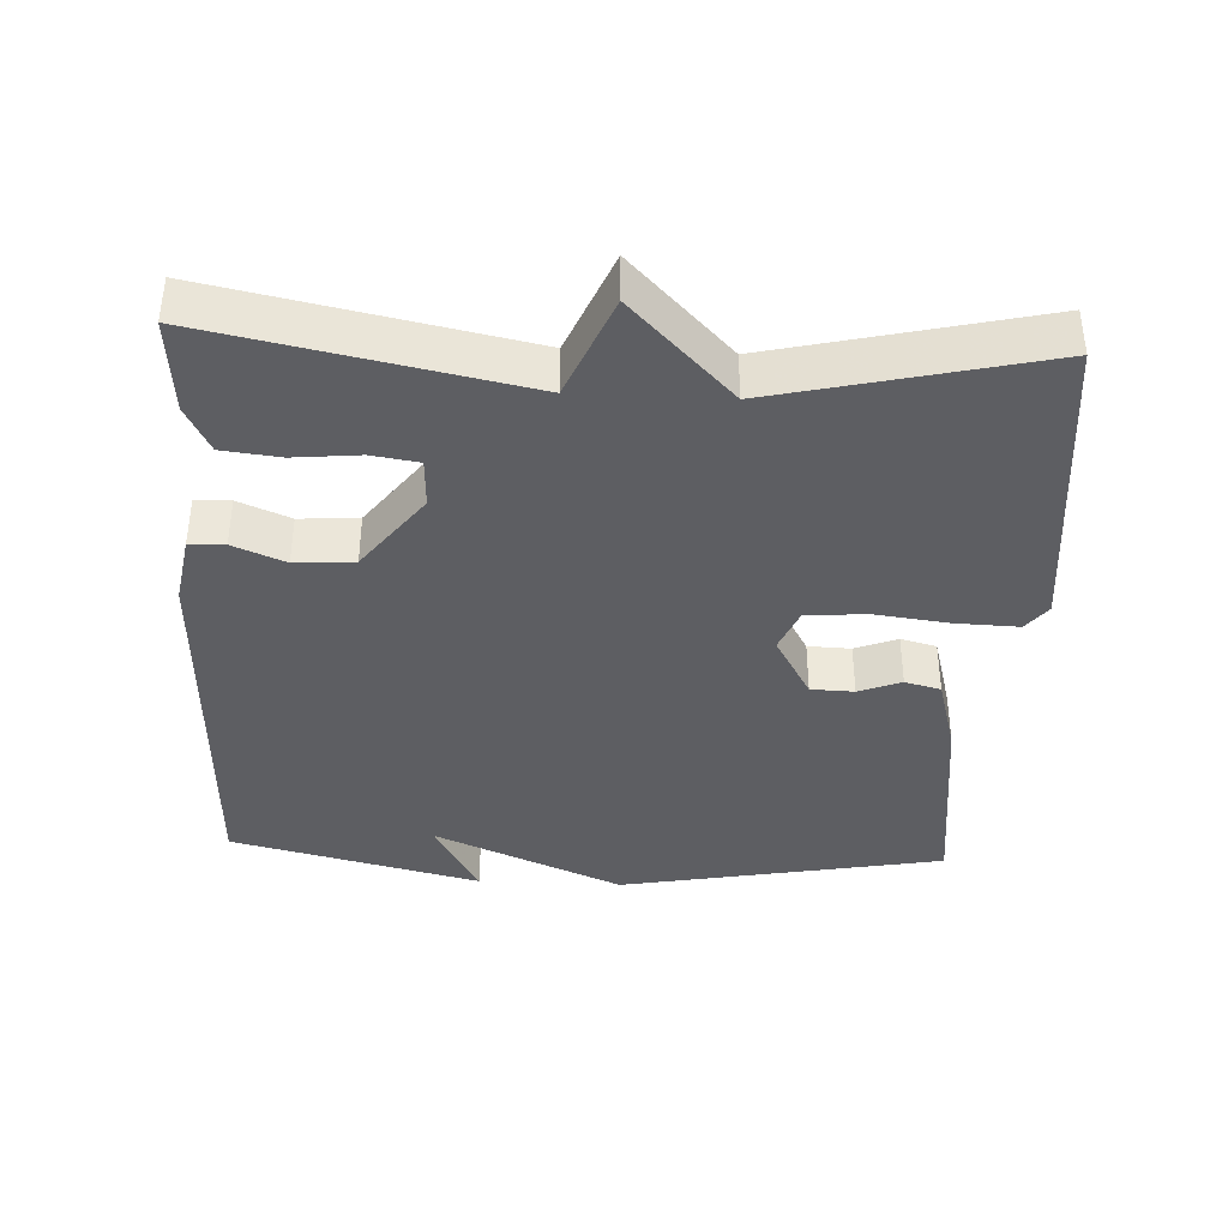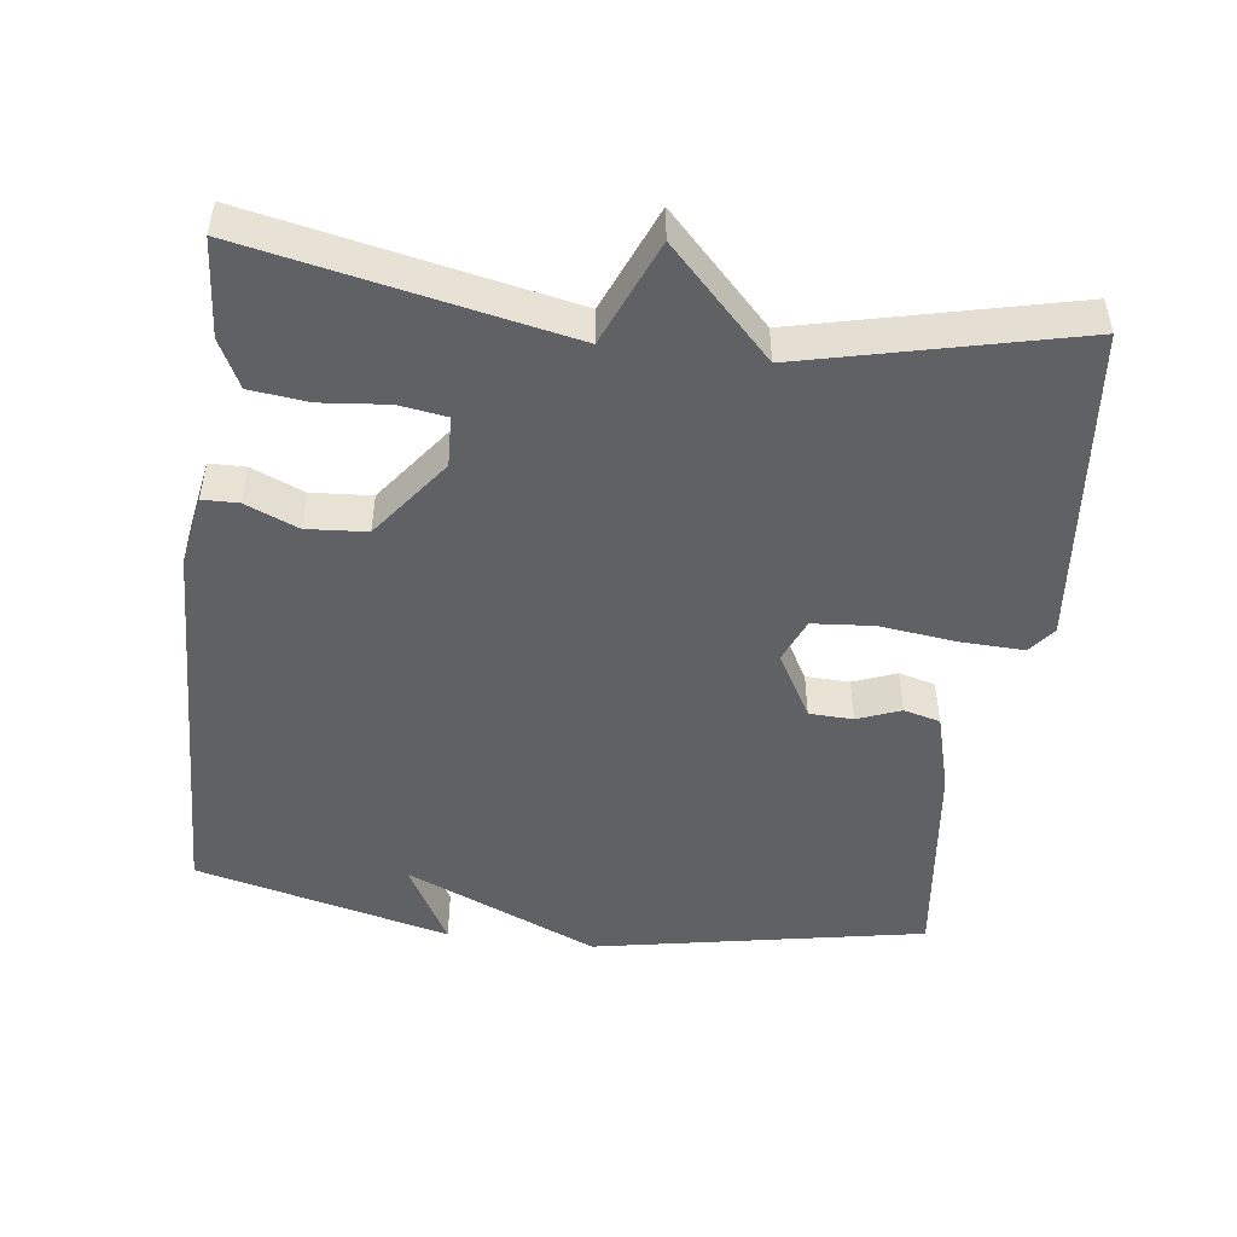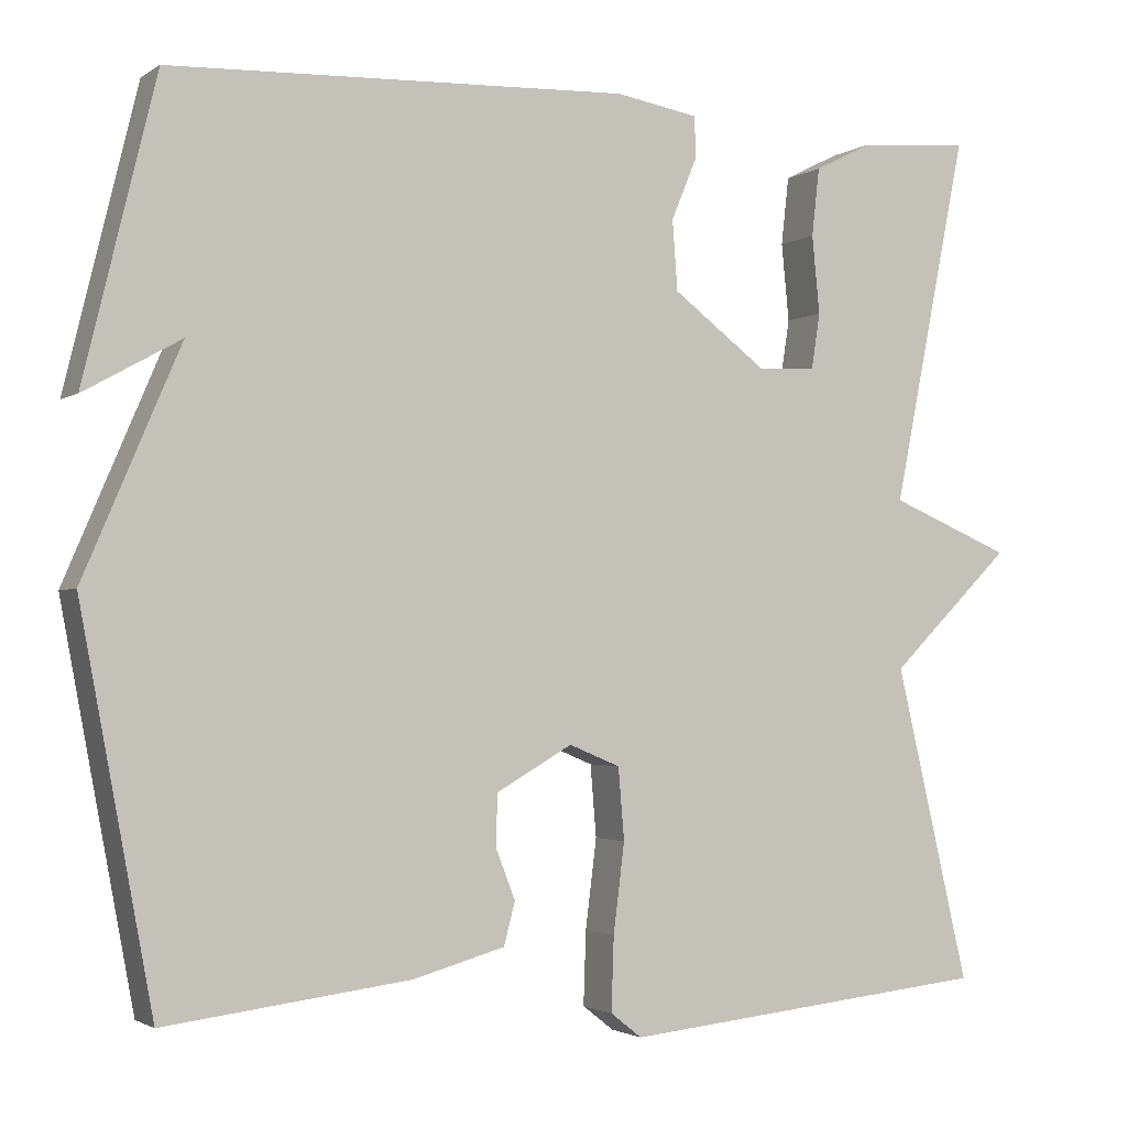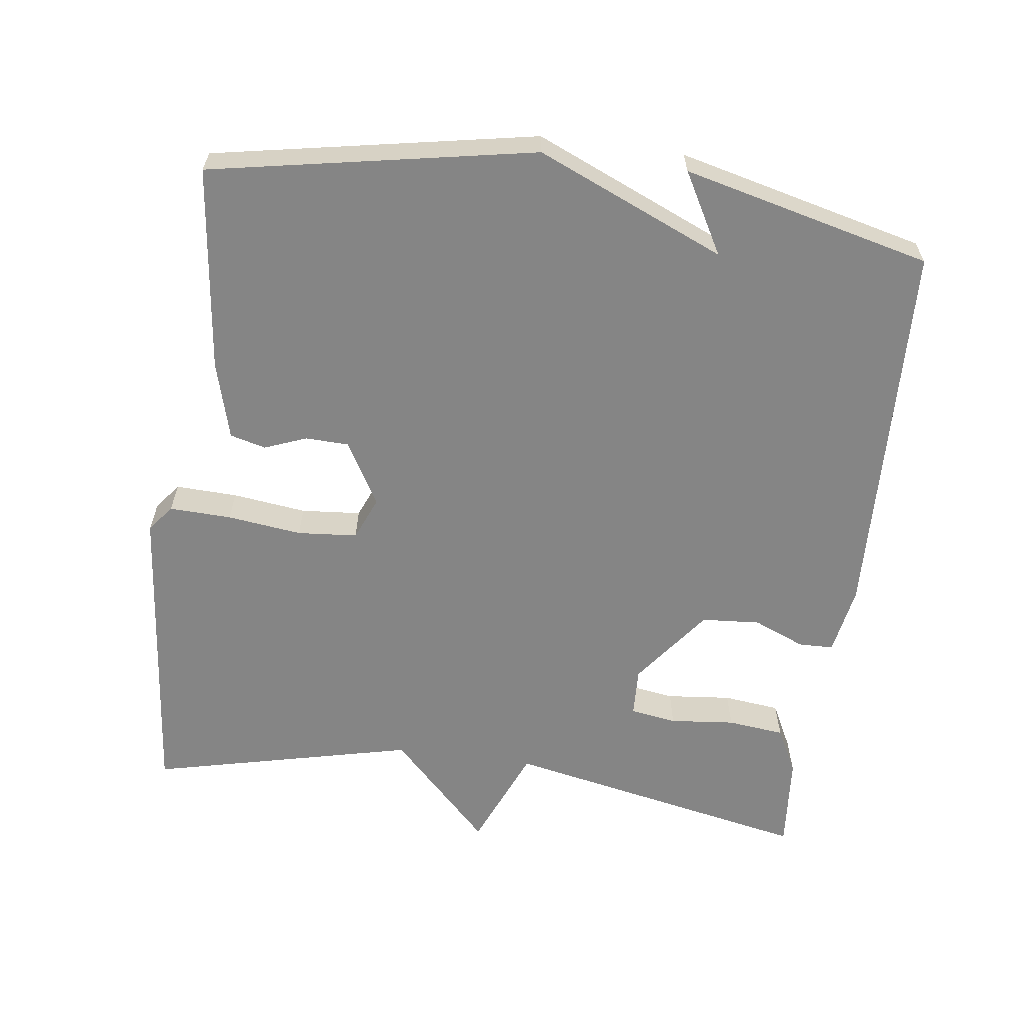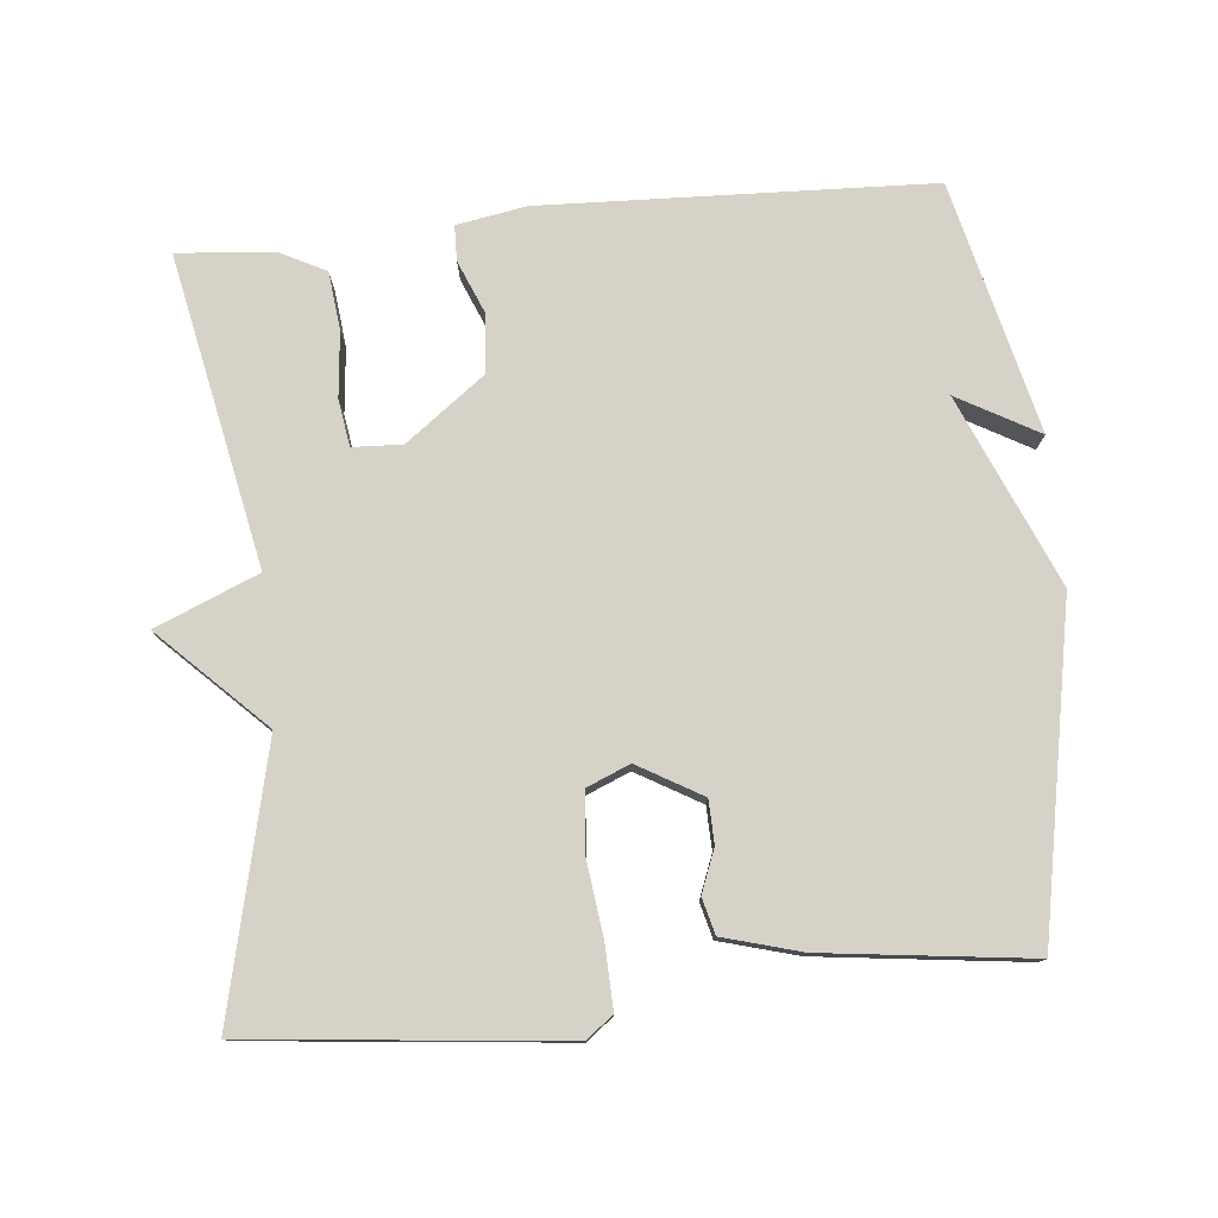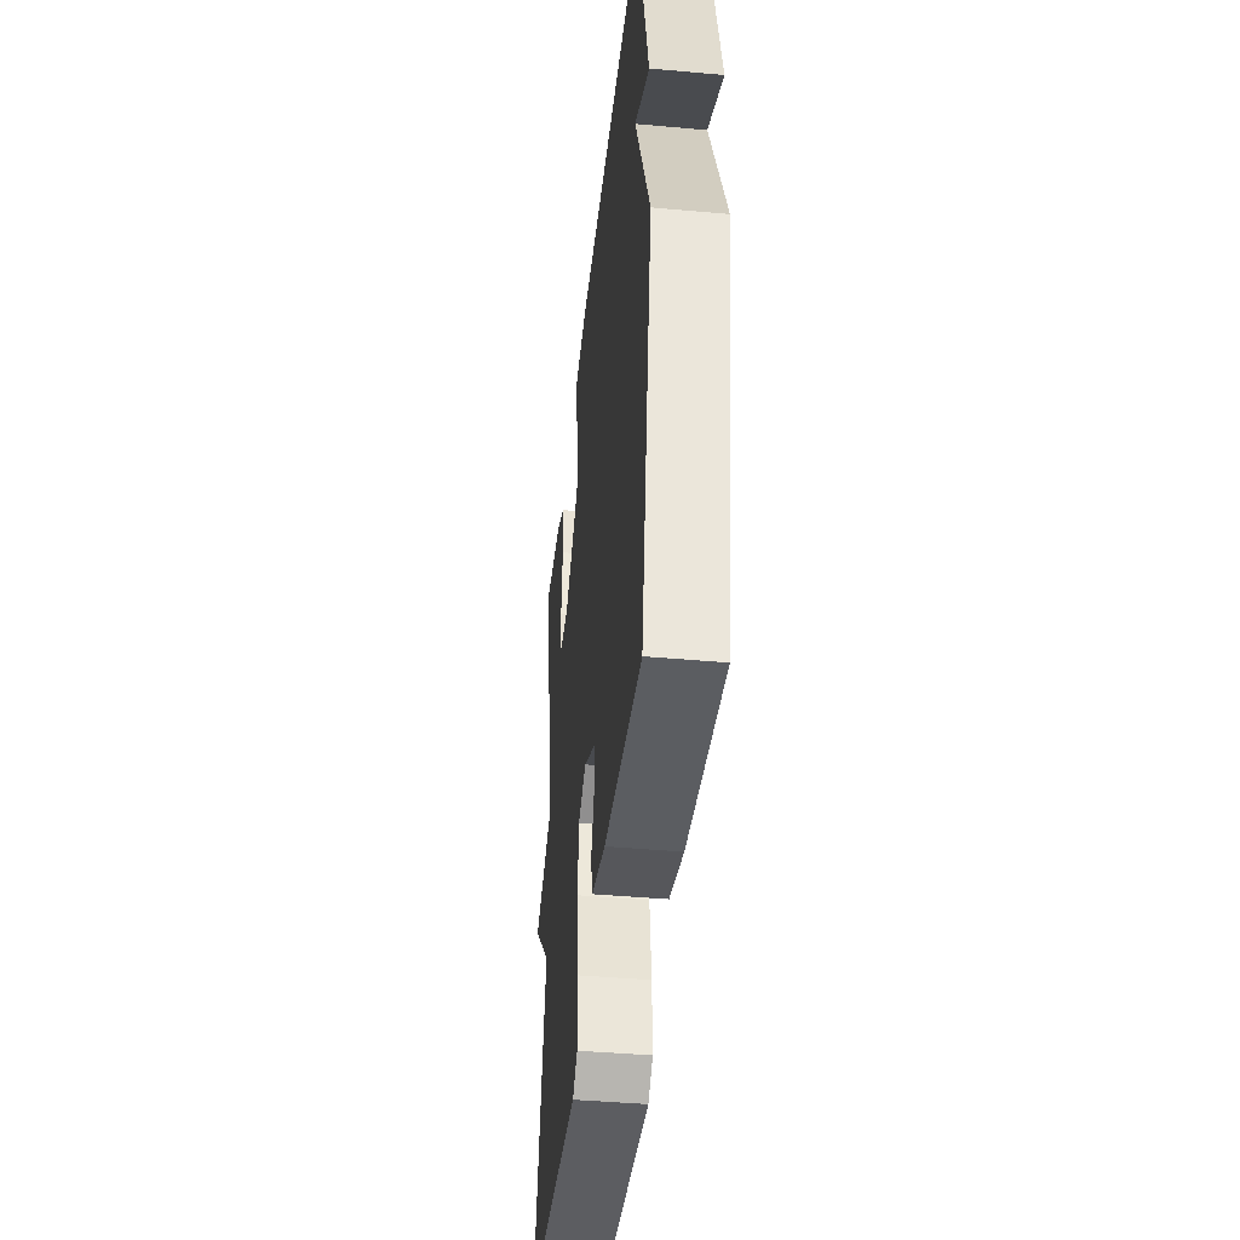
<metadata>
{"format":"obj","ext":"obj","renderer":"f3d","projection":"perspective","resolution":1024,"background":"white","views":[{"elev":-38.9,"azim":87.2,"up":"+Y"},{"elev":-49.1,"azim":82.7,"up":"+Y"},{"elev":-2.1,"azim":-26.0,"up":"+Z"},{"elev":-61.7,"azim":-97.6,"up":"+Y"},{"elev":78.1,"azim":174.5,"up":"+Y"},{"elev":-42.7,"azim":-96.2,"up":"+Z"}]}
</metadata>
<code>
v 0.5 0.07 -0.5
v 0.065 0.07 -0.544
v 0.028 0.07 -0.515
v 0.031 0.07 -0.428
v 0.044 0.07 -0.324
v 0.037 0.07 -0.24
v -0.023 0.07 -0.215
v -0.112 0.07 -0.266
v -0.114 0.07 -0.326
v -0.091 0.07 -0.385
v -0.104 0.07 -0.435
v -0.212 0.07 -0.465
v -0.5 0.07 -0.5
v -0.585 0.07 -0.048
v -0.472 0.07 0.215
v -0.585 0.07 0.152
v -0.5 0.07 0.5
v 0.039 0.07 0.52
v 0.136 0.07 0.503
v 0.137 0.07 0.454
v 0.107 0.07 0.382
v 0.113 0.07 0.3
v 0.223 0.07 0.217
v 0.292 0.07 0.22
v 0.302 0.07 0.285
v 0.293 0.07 0.376
v 0.302 0.07 0.456
v 0.367 0.07 0.489
v 0.5 0.07 0.5
v 0.413 0.07 0.069
v 0.556 0.07 0.009
v 0.413 0.07 -0.131
v 0.5 0 -0.5
v 0.065 0 -0.544
v 0.028 0 -0.515
v 0.031 0 -0.428
v 0.044 0 -0.324
v 0.037 0 -0.24
v -0.023 0 -0.215
v -0.112 0 -0.266
v -0.114 0 -0.326
v -0.091 0 -0.385
v -0.104 0 -0.435
v -0.212 0 -0.465
v -0.5 0 -0.5
v -0.585 0 -0.048
v -0.472 0 0.215
v -0.585 0 0.152
v -0.5 0 0.5
v 0.039 0 0.52
v 0.136 0 0.503
v 0.137 0 0.454
v 0.107 0 0.382
v 0.113 0 0.3
v 0.223 0 0.217
v 0.292 0 0.22
v 0.302 0 0.285
v 0.293 0 0.376
v 0.302 0 0.456
v 0.367 0 0.489
v 0.5 0 0.5
v 0.413 0 0.069
v 0.556 0 0.009
v 0.413 0 -0.131
f 30 31 32
f 28 29 30
f 27 28 30
f 26 27 30
f 25 26 30
f 24 25 30 32
f 3 4 5
f 2 3 5
f 1 2 5
f 32 1 5
f 24 32 5
f 23 24 5
f 19 20 21
f 18 19 21
f 17 18 21
f 17 21 22
f 15 16 17
f 15 17 22 23
f 13 14 15
f 12 13 15
f 11 12 15
f 10 11 15
f 9 10 15
f 8 9 15
f 7 8 15 23
f 23 5 6
f 6 7 23
f 64 63 62
f 62 61 60
f 62 60 59
f 62 59 58
f 62 58 57
f 64 62 57 56
f 37 36 35
f 37 35 34
f 37 34 33
f 37 33 64
f 37 64 56
f 37 56 55
f 53 52 51
f 53 51 50
f 53 50 49
f 54 53 49
f 49 48 47
f 55 54 49 47
f 47 46 45
f 47 45 44
f 47 44 43
f 47 43 42
f 47 42 41
f 47 41 40
f 55 47 40 39
f 38 37 55
f 55 39 38
f 1 33 34 2
f 2 34 35 3
f 3 35 36 4
f 4 36 37 5
f 5 37 38 6
f 6 38 39 7
f 7 39 40 8
f 8 40 41 9
f 9 41 42 10
f 10 42 43 11
f 11 43 44 12
f 12 44 45 13
f 13 45 46 14
f 14 46 47 15
f 15 47 48 16
f 16 48 49 17
f 17 49 50 18
f 18 50 51 19
f 19 51 52 20
f 20 52 53 21
f 21 53 54 22
f 22 54 55 23
f 23 55 56 24
f 24 56 57 25
f 25 57 58 26
f 26 58 59 27
f 27 59 60 28
f 28 60 61 29
f 29 61 62 30
f 30 62 63 31
f 31 63 64 32
f 32 64 33 1

</code>
